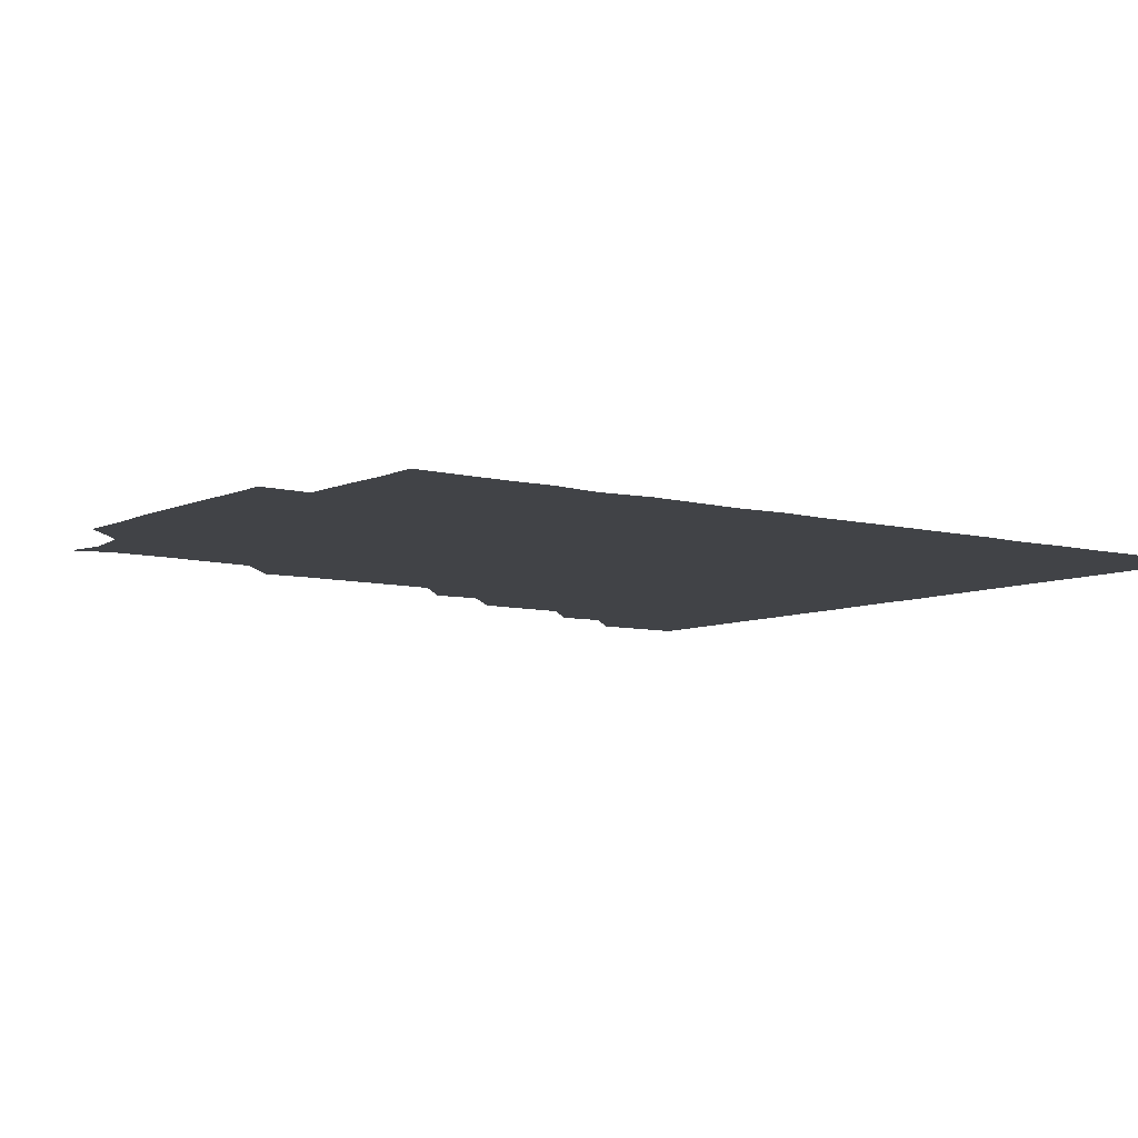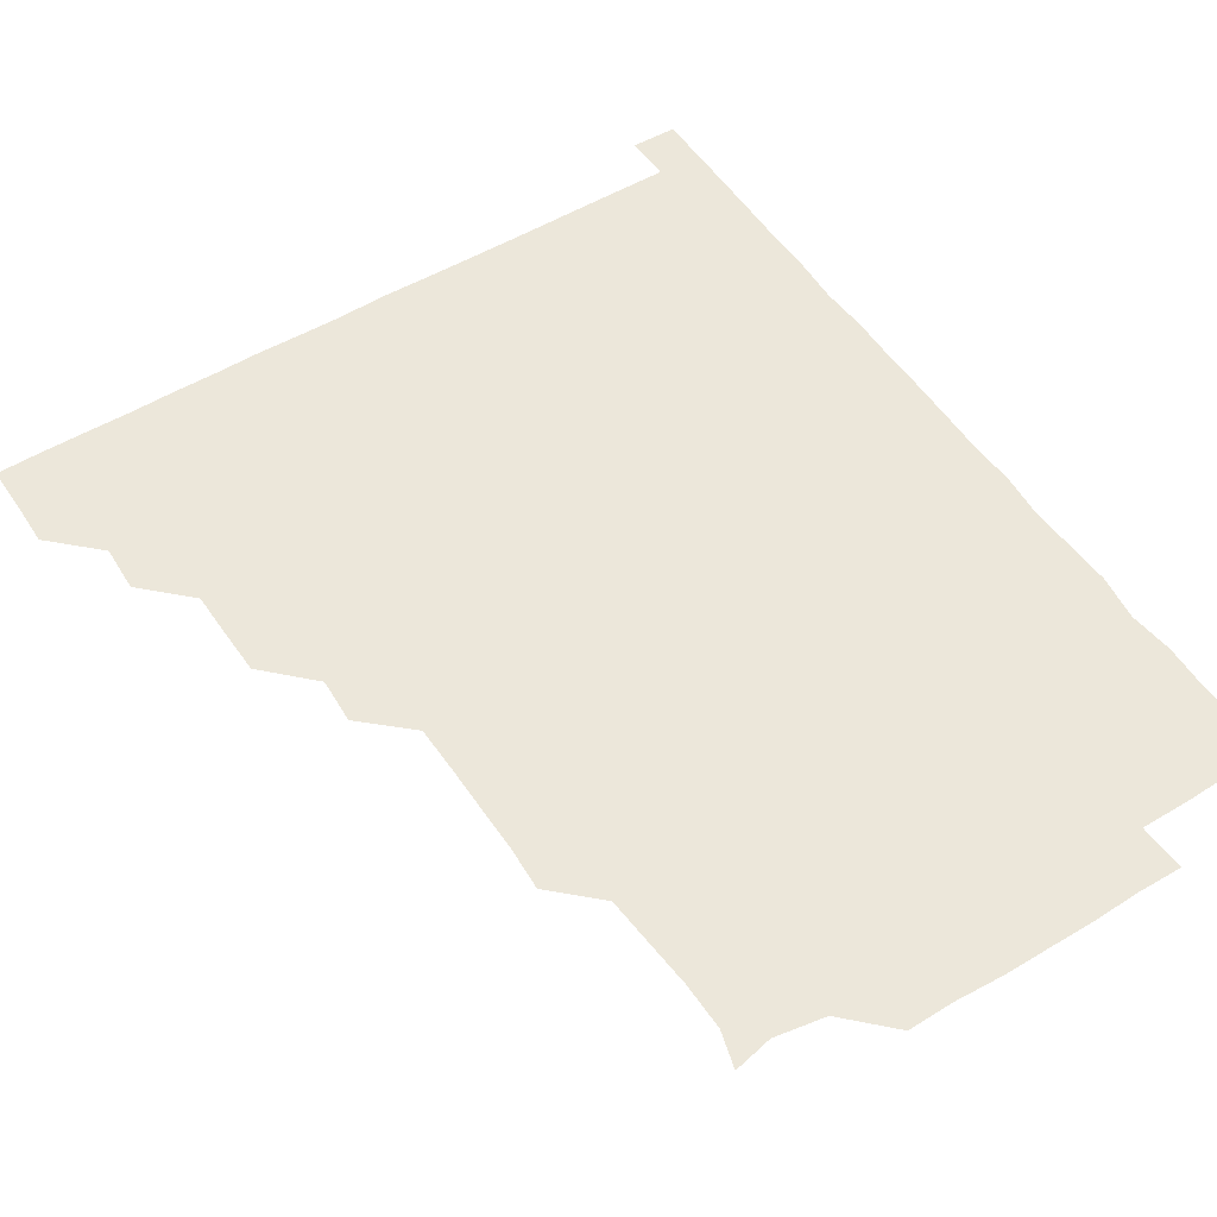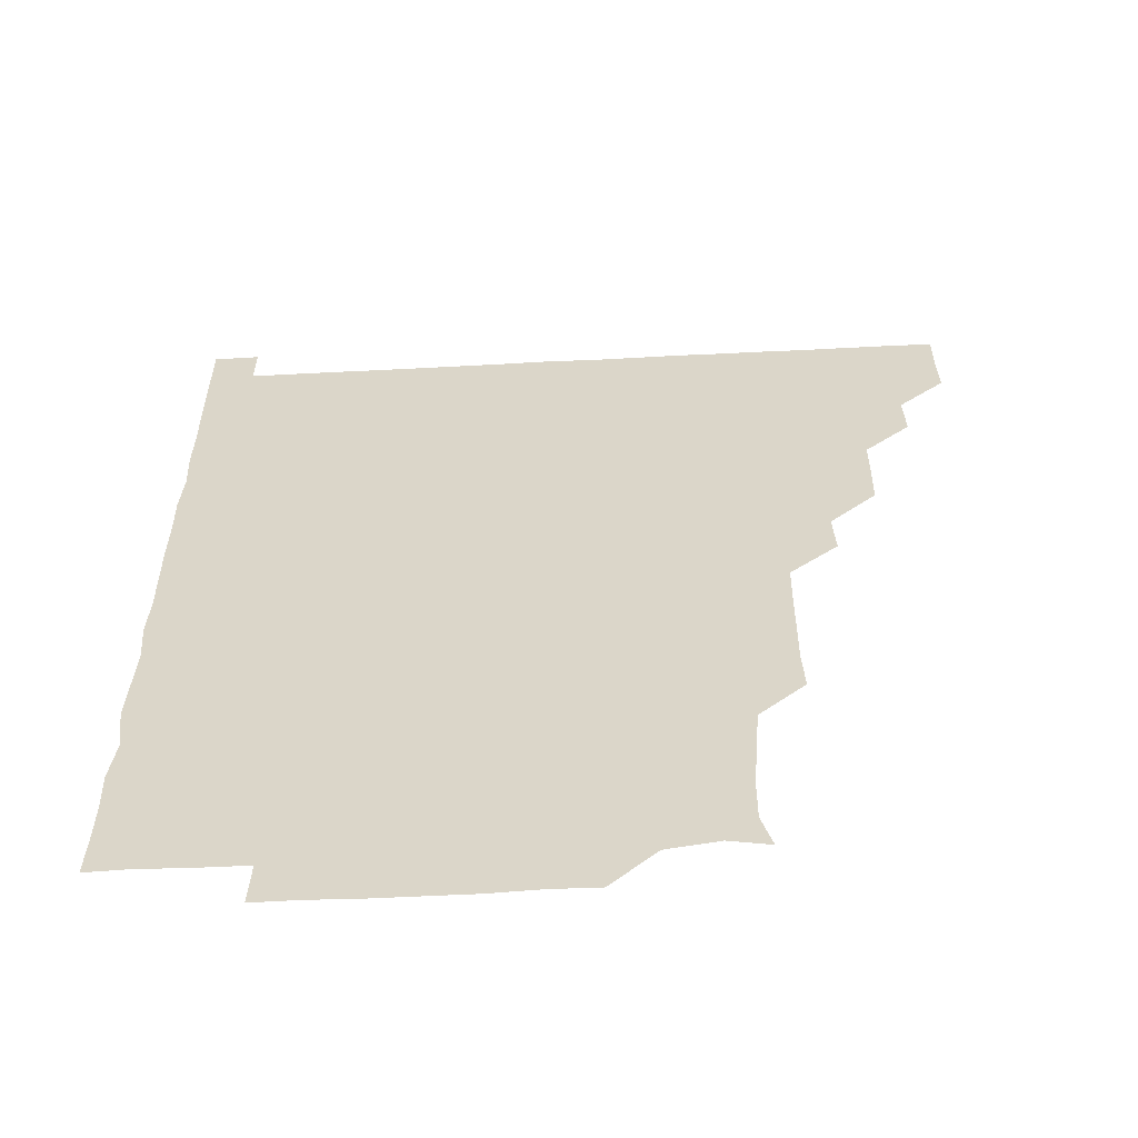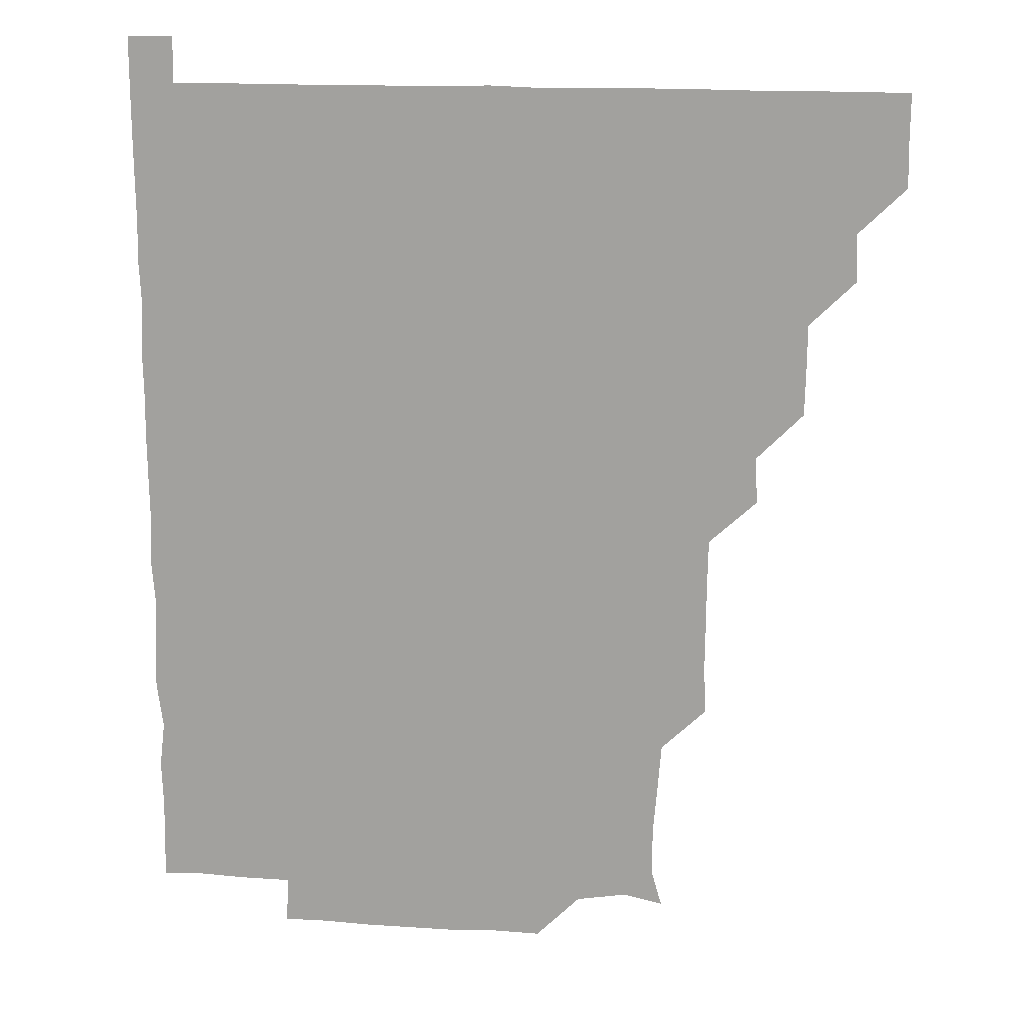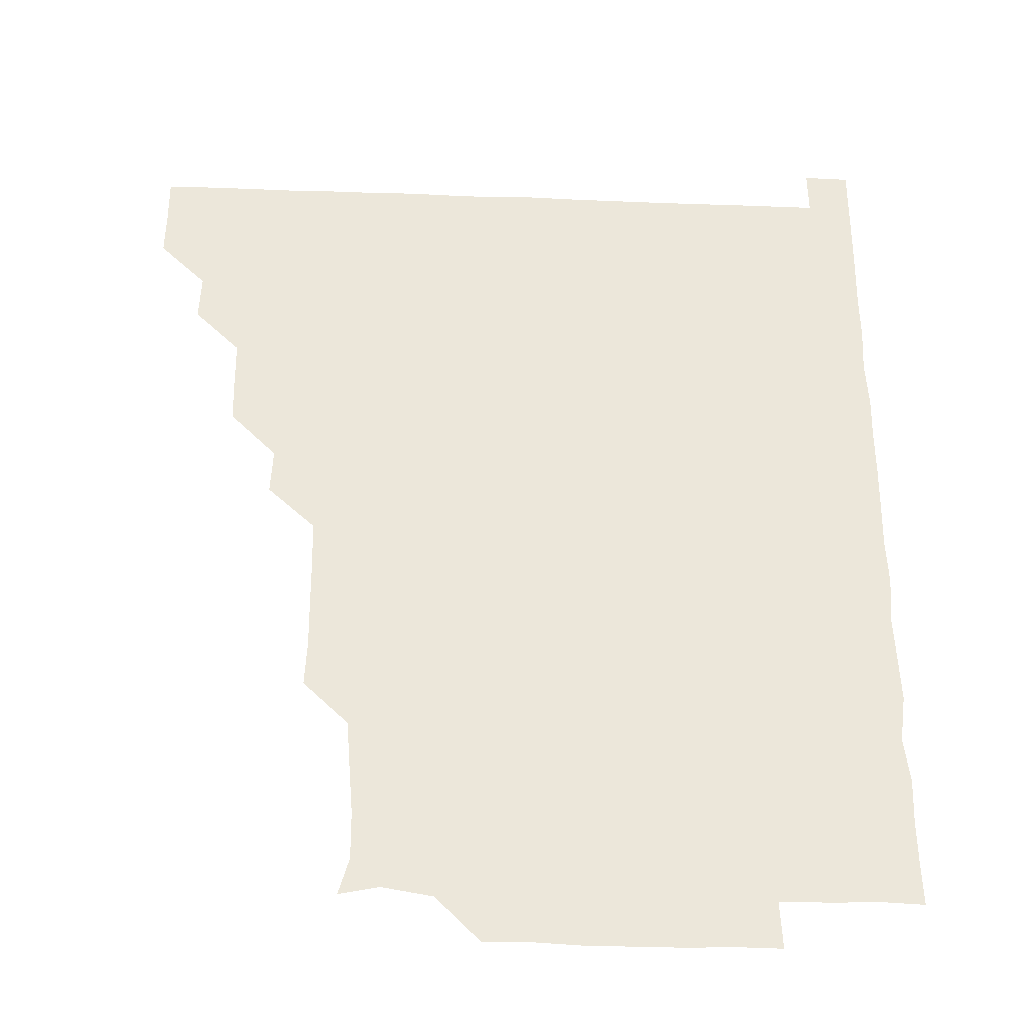
<metadata>
{"format":"obj","ext":"obj","renderer":"f3d","projection":"perspective","resolution":1024,"background":"white","views":[{"elev":-7.3,"azim":53.2,"up":"+Z"},{"elev":52.8,"azim":-32.8,"up":"+Z"},{"elev":-59.0,"azim":-177.0,"up":"+Y"},{"elev":16.4,"azim":-172.3,"up":"+Y"},{"elev":-34.4,"azim":-2.8,"up":"+Y"}]}
</metadata>
<code>
v 435.9 405.8 0
v 436.2 421 0
v 436.1 436 0
v 450.7 375.2 0
v 451.4 390.8 0
v 451 405.9 0
v 451.2 420.9 0
v 451 436.2 0
v 466.3 330.2 0
v 466 345.3 0
v 465.8 360.4 0
v 466.4 376.4 0
v 466.1 391.1 0
v 466.1 406.1 0
v 466.1 420.9 0
v 465.9 436.1 0
v 480.8 299.5 0
v 481.6 314.8 0
v 481.4 331.7 0
v 481.2 346.3 0
v 481.3 361.4 0
v 481.1 376.1 0
v 481.1 391.1 0
v 481.1 406 0
v 481 421 0
v 481.1 436 0
v 496.3 224 0
v 497 239 0
v 496.9 254.3 0
v 496.8 269.2 0
v 496.5 285.1 0
v 496.1 301.1 0
v 496.1 316 0
v 495.7 330.6 0
v 495.9 345.7 0
v 496 361.1 0
v 496.1 376.1 0
v 496.1 391 0
v 496.1 406 0
v 496 420.7 0
v 496.1 436.3 0
v 510.3 150.2 0
v 513.8 162.3 0
v 513.6 178 0
v 512.3 193.8 0
v 511.1 209.7 0
v 511.8 226.2 0
v 511.4 241.3 0
v 511.3 256.3 0
v 511.2 271.2 0
v 511.1 286.5 0
v 511.3 301.4 0
v 511.4 316.7 0
v 511.4 331.4 0
v 511 346 0
v 511.2 361.3 0
v 511.1 376 0
v 511 391 0
v 511 406 0
v 511 420.8 0
v 511.1 436.2 0
v 523.2 152.9 0
v 526.5 165.5 0
v 526.7 181.2 0
v 526.3 196.3 0
v 525.8 210.8 0
v 526.6 226.9 0
v 526 241.1 0
v 526 256 0
v 526.1 271.4 0
v 525.9 285.9 0
v 526.1 301.5 0
v 526.1 315.8 0
v 526.1 331.2 0
v 526.1 346.1 0
v 526 361.1 0
v 526.3 376.1 0
v 525.9 391 0
v 526 406 0
v 526 421 0
v 525.9 436.5 0
v 539.8 150.1 0
v 541.4 167.5 0
v 541.6 181.8 0
v 540.9 196.2 0
v 541.2 211.6 0
v 541.3 226.9 0
v 541.1 241.3 0
v 541.3 256.6 0
v 541 270.9 0
v 541.1 286.1 0
v 540.9 300.5 0
v 541 316.3 0
v 541.1 331.1 0
v 541 346 0
v 541 360.9 0
v 541.1 376.1 0
v 541.1 391 0
v 541.2 405.8 0
v 541.1 420.9 0
v 540.8 436.2 0
v 554.4 135.5 0
v 556.1 151.9 0
v 556.2 166.4 0
v 555.9 182 0
v 556.2 196.4 0
v 556.3 211.2 0
v 556.2 226 0
v 556 241.1 0
v 556 256.2 0
v 556.1 271.3 0
v 555.9 286.2 0
v 556.4 301.6 0
v 555.9 315.7 0
v 556.1 331.5 0
v 556 346 0
v 556.1 361.2 0
v 556 376 0
v 556 391 0
v 556.1 405.9 0
v 556.1 420.7 0
v 556 436 0
v 569.7 135.8 0
v 571.5 151.6 0
v 571.2 166.8 0
v 571.1 181 0
v 571 196.1 0
v 570.4 211.9 0
v 572.1 226.6 0
v 571 241 0
v 571 256.3 0
v 571.1 271 0
v 571 285.9 0
v 571 301.4 0
v 571.2 316.4 0
v 571 331.1 0
v 571 346.1 0
v 571.1 361.3 0
v 571 376 0
v 571.1 391 0
v 571 406 0
v 571 420.7 0
v 570.9 436.5 0
v 585.4 135 0
v 586.2 151.7 0
v 585.9 166.4 0
v 586.1 181.2 0
v 586.2 196.6 0
v 585.5 210.5 0
v 585.2 228 0
v 586.1 241.6 0
v 586.3 256.1 0
v 586.1 271.3 0
v 586.1 286.1 0
v 586 301.3 0
v 586 316.4 0
v 586.1 331.1 0
v 586 345.9 0
v 586 361.1 0
v 586 376 0
v 586 391 0
v 586.1 405.8 0
v 586 421 0
v 585.7 436.2 0
v 600.9 135 0
v 600.9 151.6 0
v 600.8 166.4 0
v 601.1 181.6 0
v 601.1 196.6 0
v 601.7 210.8 0
v 601.1 225 0
v 601 239.9 0
v 600.6 256.3 0
v 601 271.3 0
v 601 286.2 0
v 600.9 301.4 0
v 601.1 315.8 0
v 601 331.3 0
v 601.1 346.1 0
v 601 361.1 0
v 601.1 376.1 0
v 601 391 0
v 601 406 0
v 601 421.1 0
v 600.7 436.1 0
v 616.2 135 0
v 615.5 151.7 0
v 616.2 166.1 0
v 615.8 181.4 0
v 615.9 196.2 0
v 616.3 211.6 0
v 615.9 226.4 0
v 616.1 242 0
v 616.1 256.1 0
v 615.8 271.5 0
v 616 286.3 0
v 615.9 301.1 0
v 616.2 316.3 0
v 616 331 0
v 616 346.2 0
v 616 361.2 0
v 616 376.1 0
v 616.1 391 0
v 616.2 405.9 0
v 616 421 0
v 615.7 436 0
v 631.8 135.5 0
v 630.8 151 0
v 630.8 166.8 0
v 631.1 181.1 0
v 630.8 196.3 0
v 630.9 211.7 0
v 630.9 226.7 0
v 630.8 241.4 0
v 631.2 256.5 0
v 631 271 0
v 630.9 286.3 0
v 630.9 300.9 0
v 630.7 317 0
v 630.9 331.2 0
v 631 346.4 0
v 631 361 0
v 631.1 376 0
v 631 391 0
v 631.1 406 0
v 631.1 420.9 0
v 630.9 435.9 0
v 646.3 135.3 0
v 645.6 150.8 0
v 646 165.8 0
v 645.6 181.7 0
v 645.8 196.6 0
v 645.7 211.9 0
v 645.9 226.4 0
v 646.2 240.3 0
v 645.3 256.9 0
v 645.9 271.3 0
v 645.6 286.5 0
v 646.4 300.6 0
v 645.8 316.1 0
v 645.9 331 0
v 645.6 346.6 0
v 646 361 0
v 646 376.5 0
v 646 391 0
v 646 406 0
v 646.1 420.9 0
v 645.9 436 0
v 662.4 150.8 0
v 660.7 167 0
v 660.7 181.6 0
v 660.7 196.6 0
v 660.5 211.6 0
v 660.5 226.9 0
v 660.8 241.6 0
v 660.9 256.1 0
v 660.6 271.6 0
v 661 285.9 0
v 660.7 301.7 0
v 660.6 316.5 0
v 661.2 330.8 0
v 661.1 345.9 0
v 661 361 0
v 660.7 376.4 0
v 660.9 391.2 0
v 661 406 0
v 661 421 0
v 660.9 436 0
v 677.5 151.4 0
v 675.9 166.4 0
v 675.4 181.9 0
v 675.6 196.7 0
v 675.2 211.3 0
v 675.5 227 0
v 675.2 241.6 0
v 675.4 256.3 0
v 675.7 271.4 0
v 675.1 286.7 0
v 675.2 301.5 0
v 676.1 315.8 0
v 675.5 331.6 0
v 675.3 346.7 0
v 675.8 361.2 0
v 675.8 376.2 0
v 676 391 0
v 676 406.1 0
v 676 421 0
v 676.1 435.9 0
v 675.9 451.2 0
v 691.2 150.8 0
v 690.7 164.4 0
v 690.6 178.9 0
v 691.1 193.5 0
v 689.3 208.5 0
v 691.4 223.8 0
v 690.8 238.5 0
v 690.1 253.9 0
v 691.2 269.1 0
v 690.6 284.1 0
v 690.8 299.5 0
v 691 314.7 0
v 690.8 329.7 0
v 691.1 344.5 0
v 690.1 360.2 0
v 690.8 375.3 0
v 690.6 390.8 0
v 690.8 406 0
v 690.9 421 0
v 691 436 0
v 691 450.9 0
f 5 6 1
f 1 6 2
f 6 7 2
f 2 7 3
f 7 8 3
f 11 12 4
f 4 12 5
f 12 13 5
f 5 13 6
f 13 14 6
f 6 14 7
f 14 15 7
f 7 15 8
f 15 16 8
f 18 19 9
f 9 19 10
f 19 20 10
f 10 20 11
f 20 21 11
f 11 21 12
f 21 22 12
f 12 22 13
f 22 23 13
f 13 23 14
f 23 24 14
f 14 24 15
f 24 25 15
f 15 25 16
f 25 26 16
f 31 32 17
f 17 32 18
f 32 33 18
f 18 33 19
f 33 34 19
f 19 34 20
f 34 35 20
f 20 35 21
f 35 36 21
f 21 36 22
f 36 37 22
f 22 37 23
f 37 38 23
f 23 38 24
f 38 39 24
f 24 39 25
f 39 40 25
f 25 40 26
f 40 41 26
f 46 47 27
f 27 47 28
f 47 48 28
f 28 48 29
f 48 49 29
f 29 49 30
f 49 50 30
f 30 50 31
f 50 51 31
f 31 51 32
f 51 52 32
f 32 52 33
f 52 53 33
f 33 53 34
f 53 54 34
f 34 54 35
f 54 55 35
f 35 55 36
f 55 56 36
f 36 56 37
f 56 57 37
f 37 57 38
f 57 58 38
f 38 58 39
f 58 59 39
f 39 59 40
f 59 60 40
f 40 60 41
f 60 61 41
f 42 62 43
f 62 63 43
f 43 63 44
f 63 64 44
f 44 64 45
f 64 65 45
f 45 65 46
f 65 66 46
f 46 66 47
f 66 67 47
f 47 67 48
f 67 68 48
f 48 68 49
f 68 69 49
f 49 69 50
f 69 70 50
f 50 70 51
f 70 71 51
f 51 71 52
f 71 72 52
f 52 72 53
f 72 73 53
f 53 73 54
f 73 74 54
f 54 74 55
f 74 75 55
f 55 75 56
f 75 76 56
f 56 76 57
f 76 77 57
f 57 77 58
f 77 78 58
f 58 78 59
f 78 79 59
f 59 79 60
f 79 80 60
f 60 80 61
f 80 81 61
f 62 82 63
f 82 83 63
f 63 83 64
f 83 84 64
f 64 84 65
f 84 85 65
f 65 85 66
f 85 86 66
f 66 86 67
f 86 87 67
f 67 87 68
f 87 88 68
f 68 88 69
f 88 89 69
f 69 89 70
f 89 90 70
f 70 90 71
f 90 91 71
f 71 91 72
f 91 92 72
f 72 92 73
f 92 93 73
f 73 93 74
f 93 94 74
f 74 94 75
f 94 95 75
f 75 95 76
f 95 96 76
f 76 96 77
f 96 97 77
f 77 97 78
f 97 98 78
f 78 98 79
f 98 99 79
f 79 99 80
f 99 100 80
f 80 100 81
f 100 101 81
f 102 103 82
f 82 103 83
f 103 104 83
f 83 104 84
f 104 105 84
f 84 105 85
f 105 106 85
f 85 106 86
f 106 107 86
f 86 107 87
f 107 108 87
f 87 108 88
f 108 109 88
f 88 109 89
f 109 110 89
f 89 110 90
f 110 111 90
f 90 111 91
f 111 112 91
f 91 112 92
f 112 113 92
f 92 113 93
f 113 114 93
f 93 114 94
f 114 115 94
f 94 115 95
f 115 116 95
f 95 116 96
f 116 117 96
f 96 117 97
f 117 118 97
f 97 118 98
f 118 119 98
f 98 119 99
f 119 120 99
f 99 120 100
f 120 121 100
f 100 121 101
f 121 122 101
f 102 123 103
f 123 124 103
f 103 124 104
f 124 125 104
f 104 125 105
f 125 126 105
f 105 126 106
f 126 127 106
f 106 127 107
f 127 128 107
f 107 128 108
f 128 129 108
f 108 129 109
f 129 130 109
f 109 130 110
f 130 131 110
f 110 131 111
f 131 132 111
f 111 132 112
f 132 133 112
f 112 133 113
f 133 134 113
f 113 134 114
f 134 135 114
f 114 135 115
f 135 136 115
f 115 136 116
f 136 137 116
f 116 137 117
f 137 138 117
f 117 138 118
f 138 139 118
f 118 139 119
f 139 140 119
f 119 140 120
f 140 141 120
f 120 141 121
f 141 142 121
f 121 142 122
f 142 143 122
f 123 144 124
f 144 145 124
f 124 145 125
f 145 146 125
f 125 146 126
f 146 147 126
f 126 147 127
f 147 148 127
f 127 148 128
f 148 149 128
f 128 149 129
f 149 150 129
f 129 150 130
f 150 151 130
f 130 151 131
f 151 152 131
f 131 152 132
f 152 153 132
f 132 153 133
f 153 154 133
f 133 154 134
f 154 155 134
f 134 155 135
f 155 156 135
f 135 156 136
f 156 157 136
f 136 157 137
f 157 158 137
f 137 158 138
f 158 159 138
f 138 159 139
f 159 160 139
f 139 160 140
f 160 161 140
f 140 161 141
f 161 162 141
f 141 162 142
f 162 163 142
f 142 163 143
f 163 164 143
f 144 165 145
f 165 166 145
f 145 166 146
f 166 167 146
f 146 167 147
f 167 168 147
f 147 168 148
f 168 169 148
f 148 169 149
f 169 170 149
f 149 170 150
f 170 171 150
f 150 171 151
f 171 172 151
f 151 172 152
f 172 173 152
f 152 173 153
f 173 174 153
f 153 174 154
f 174 175 154
f 154 175 155
f 175 176 155
f 155 176 156
f 176 177 156
f 156 177 157
f 177 178 157
f 157 178 158
f 178 179 158
f 158 179 159
f 179 180 159
f 159 180 160
f 180 181 160
f 160 181 161
f 181 182 161
f 161 182 162
f 182 183 162
f 162 183 163
f 183 184 163
f 163 184 164
f 184 185 164
f 165 186 166
f 186 187 166
f 166 187 167
f 187 188 167
f 167 188 168
f 188 189 168
f 168 189 169
f 189 190 169
f 169 190 170
f 190 191 170
f 170 191 171
f 191 192 171
f 171 192 172
f 192 193 172
f 172 193 173
f 193 194 173
f 173 194 174
f 194 195 174
f 174 195 175
f 195 196 175
f 175 196 176
f 196 197 176
f 176 197 177
f 197 198 177
f 177 198 178
f 198 199 178
f 178 199 179
f 199 200 179
f 179 200 180
f 200 201 180
f 180 201 181
f 201 202 181
f 181 202 182
f 202 203 182
f 182 203 183
f 203 204 183
f 183 204 184
f 204 205 184
f 184 205 185
f 205 206 185
f 186 207 187
f 207 208 187
f 187 208 188
f 208 209 188
f 188 209 189
f 209 210 189
f 189 210 190
f 210 211 190
f 190 211 191
f 211 212 191
f 191 212 192
f 212 213 192
f 192 213 193
f 213 214 193
f 193 214 194
f 214 215 194
f 194 215 195
f 215 216 195
f 195 216 196
f 216 217 196
f 196 217 197
f 217 218 197
f 197 218 198
f 218 219 198
f 198 219 199
f 219 220 199
f 199 220 200
f 220 221 200
f 200 221 201
f 221 222 201
f 201 222 202
f 222 223 202
f 202 223 203
f 223 224 203
f 203 224 204
f 224 225 204
f 204 225 205
f 225 226 205
f 205 226 206
f 226 227 206
f 207 228 208
f 228 229 208
f 208 229 209
f 229 230 209
f 209 230 210
f 230 231 210
f 210 231 211
f 231 232 211
f 211 232 212
f 232 233 212
f 212 233 213
f 233 234 213
f 213 234 214
f 234 235 214
f 214 235 215
f 235 236 215
f 215 236 216
f 236 237 216
f 216 237 217
f 237 238 217
f 217 238 218
f 238 239 218
f 218 239 219
f 239 240 219
f 219 240 220
f 240 241 220
f 220 241 221
f 241 242 221
f 221 242 222
f 242 243 222
f 222 243 223
f 243 244 223
f 223 244 224
f 244 245 224
f 224 245 225
f 245 246 225
f 225 246 226
f 246 247 226
f 226 247 227
f 247 248 227
f 229 249 230
f 249 250 230
f 230 250 231
f 250 251 231
f 231 251 232
f 251 252 232
f 232 252 233
f 252 253 233
f 233 253 234
f 253 254 234
f 234 254 235
f 254 255 235
f 235 255 236
f 255 256 236
f 236 256 237
f 256 257 237
f 237 257 238
f 257 258 238
f 238 258 239
f 258 259 239
f 239 259 240
f 259 260 240
f 240 260 241
f 260 261 241
f 241 261 242
f 261 262 242
f 242 262 243
f 262 263 243
f 243 263 244
f 263 264 244
f 244 264 245
f 264 265 245
f 245 265 246
f 265 266 246
f 246 266 247
f 266 267 247
f 247 267 248
f 267 268 248
f 249 269 250
f 269 270 250
f 250 270 251
f 270 271 251
f 251 271 252
f 271 272 252
f 252 272 253
f 272 273 253
f 253 273 254
f 273 274 254
f 254 274 255
f 274 275 255
f 255 275 256
f 275 276 256
f 256 276 257
f 276 277 257
f 257 277 258
f 277 278 258
f 258 278 259
f 278 279 259
f 259 279 260
f 279 280 260
f 260 280 261
f 280 281 261
f 261 281 262
f 281 282 262
f 262 282 263
f 282 283 263
f 263 283 264
f 283 284 264
f 264 284 265
f 284 285 265
f 265 285 266
f 285 286 266
f 266 286 267
f 286 287 267
f 267 287 268
f 287 288 268
f 269 290 270
f 290 291 270
f 270 291 271
f 291 292 271
f 271 292 272
f 292 293 272
f 272 293 273
f 293 294 273
f 273 294 274
f 294 295 274
f 274 295 275
f 295 296 275
f 275 296 276
f 296 297 276
f 276 297 277
f 297 298 277
f 277 298 278
f 298 299 278
f 278 299 279
f 299 300 279
f 279 300 280
f 300 301 280
f 280 301 281
f 301 302 281
f 281 302 282
f 302 303 282
f 282 303 283
f 303 304 283
f 283 304 284
f 304 305 284
f 284 305 285
f 305 306 285
f 285 306 286
f 306 307 286
f 286 307 287
f 307 308 287
f 287 308 288
f 308 309 288
f 288 309 289
f 309 310 289

</code>
